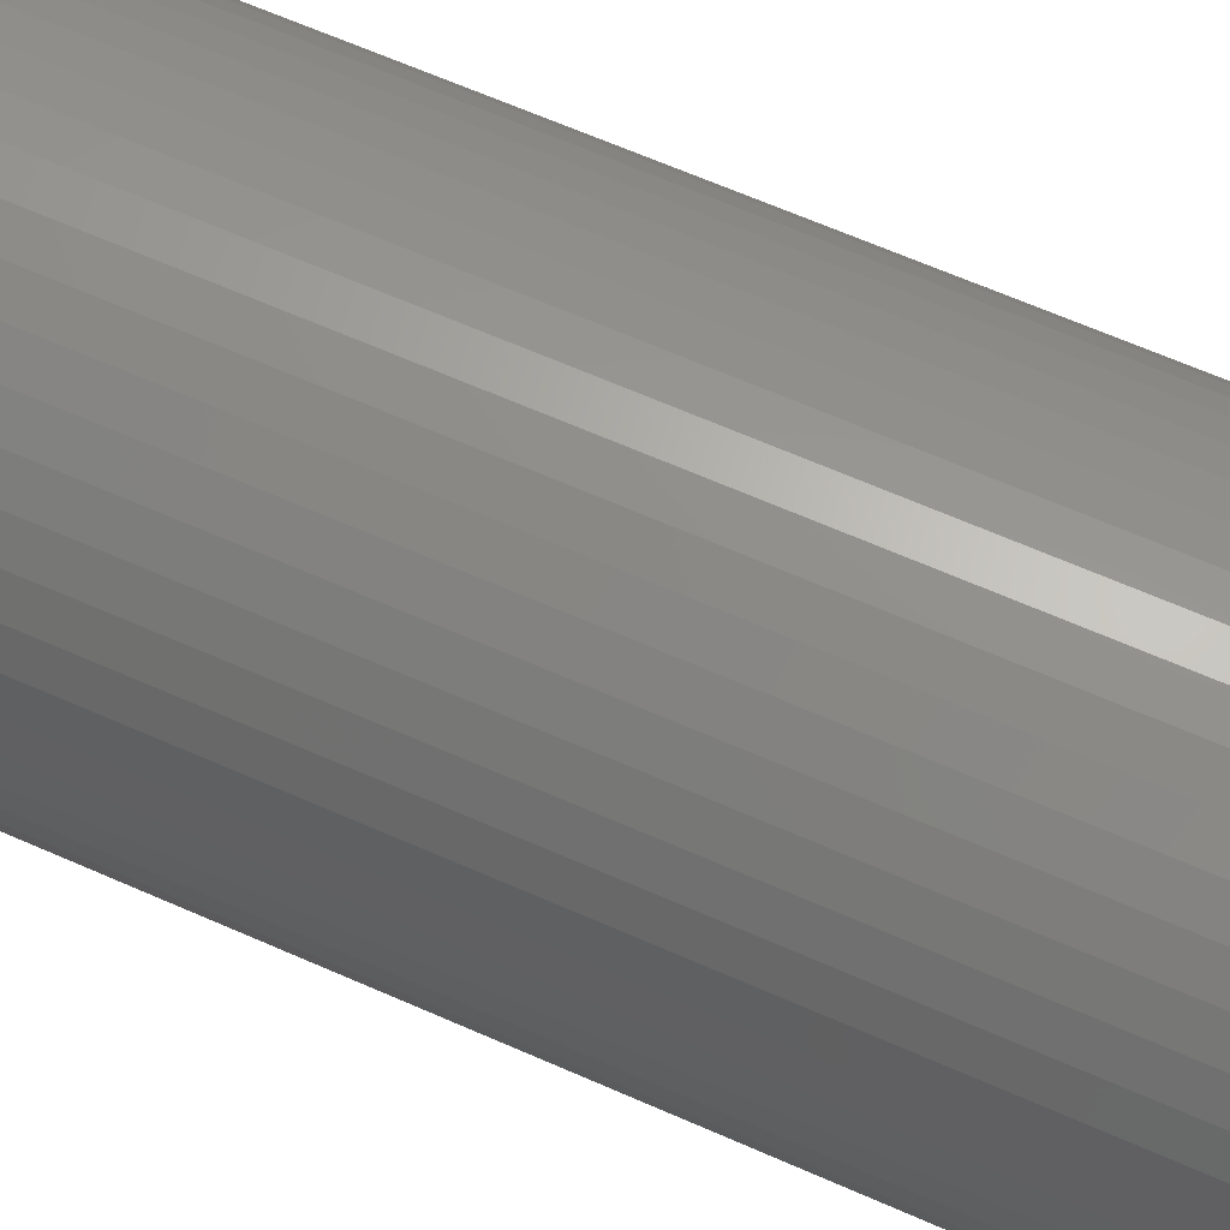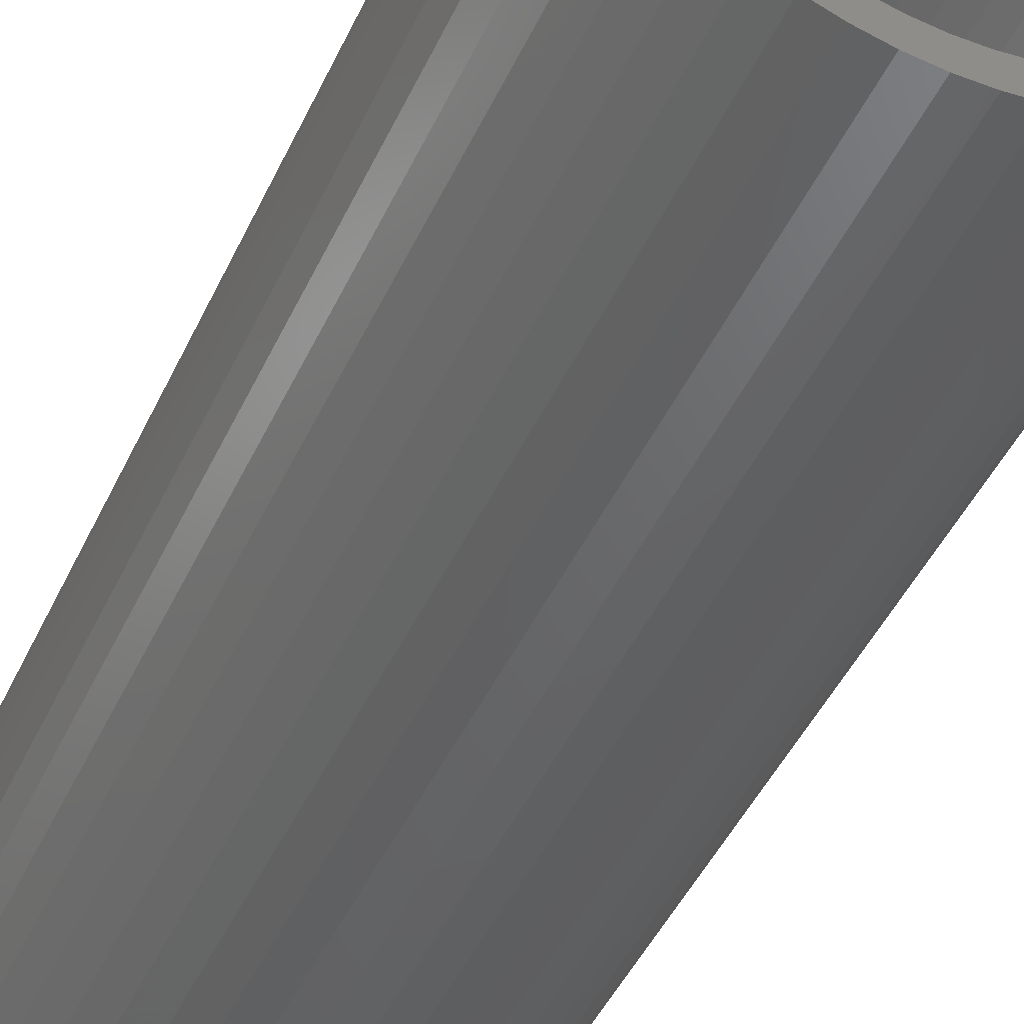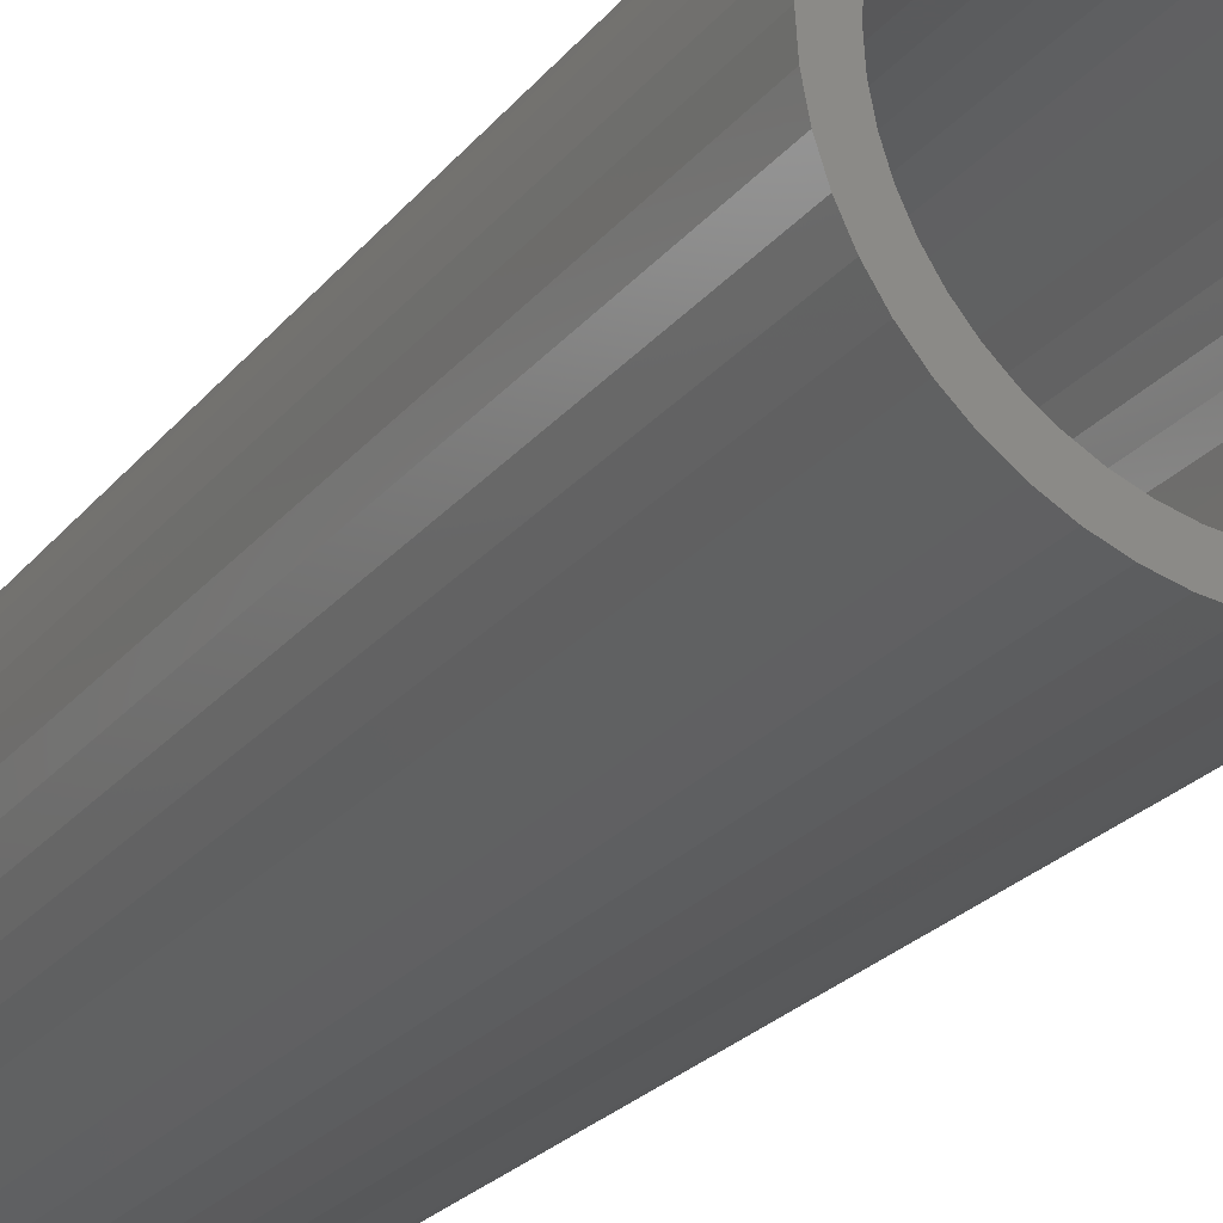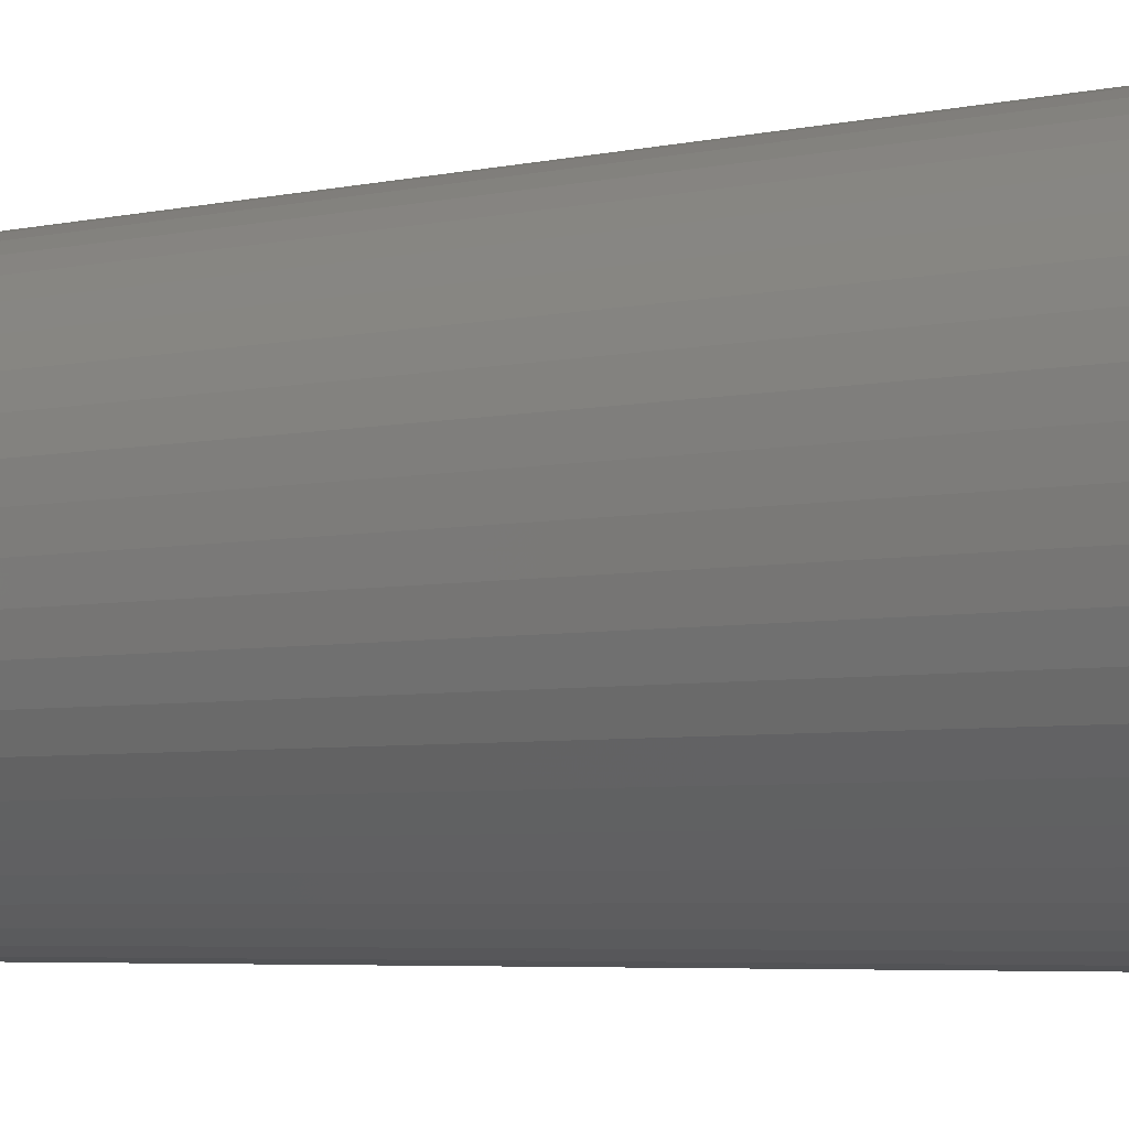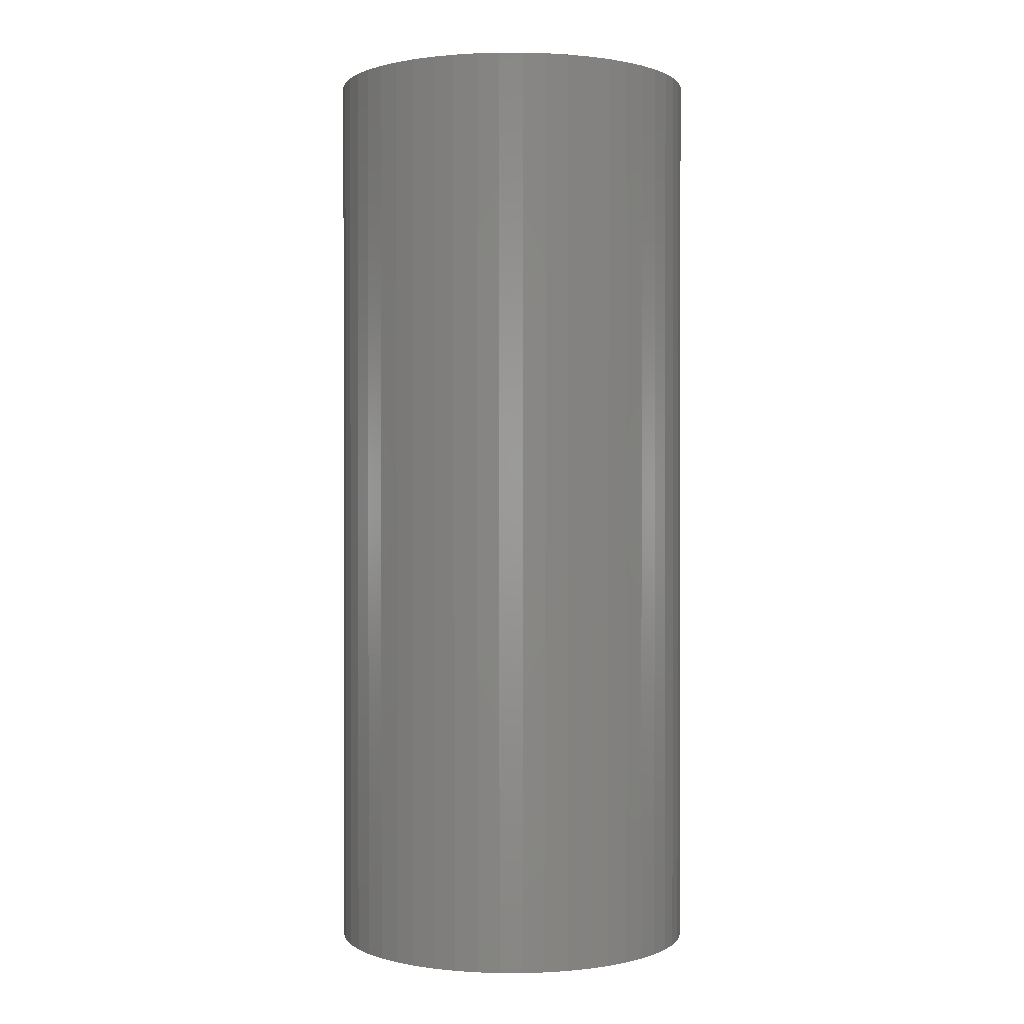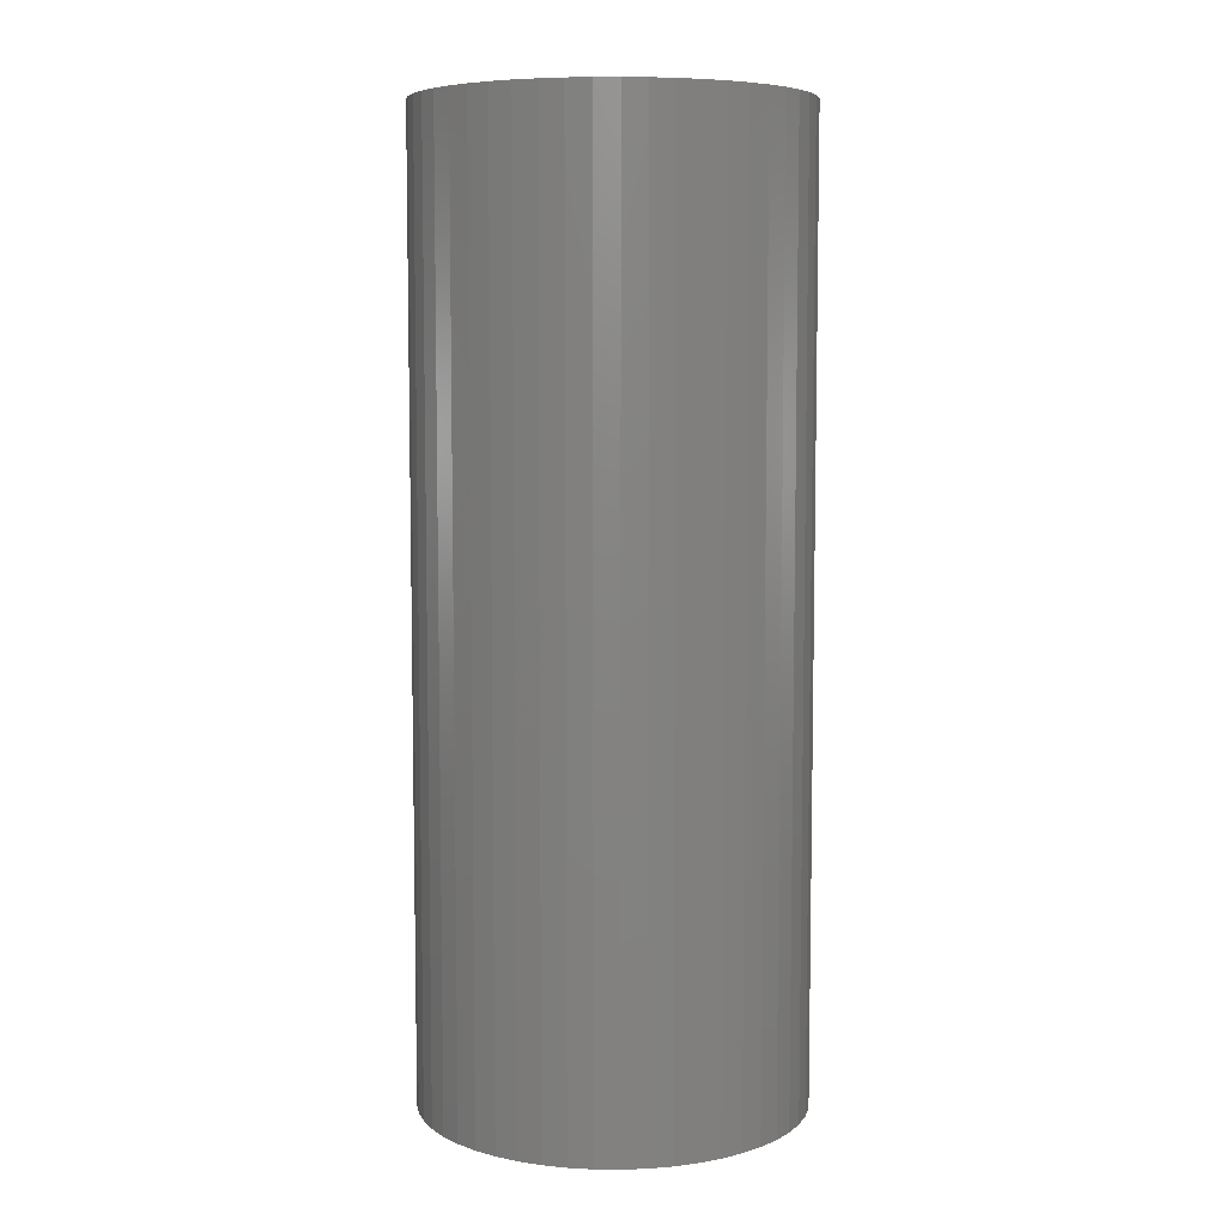
<metadata>
{"format":"stl","ext":"stl","renderer":"f3d","projection":"perspective","resolution":1024,"background":"white","views":[{"elev":64.8,"azim":-66.0,"up":"+Y"},{"elev":-45.6,"azim":156.2,"up":"+Y"},{"elev":-24.1,"azim":151.2,"up":"+Y"},{"elev":-4.5,"azim":-52.7,"up":"+Y"},{"elev":0.7,"azim":-64.5,"up":"+Z"},{"elev":6.9,"azim":-171.2,"up":"+Z"}]}
</metadata>
<code>
# stl→obj: 200 verts, 400 faces
v 7 0 17.5
v 6.945 0.8773 -17.5
v 6.945 0.8773 17.5
v 7 0 -17.5
v -7 0 -17.5
v -6.945 0.8773 17.5
v -6.945 0.8773 -17.5
v -7 0 17.5
v 0.4395 6.986 -17.5
v -0.4395 6.986 17.5
v 0.4395 6.986 17.5
v -0.4395 6.986 -17.5
v -0.4395 -6.986 -17.5
v 0.4395 -6.986 17.5
v -0.4395 -6.986 17.5
v 0.4395 -6.986 -17.5
v 5.103 4.792 -17.5
v 4.462 5.394 17.5
v 5.103 4.792 17.5
v 4.462 5.394 -17.5
v -4.462 5.394 -17.5
v -5.103 4.792 17.5
v -4.462 5.394 17.5
v -5.103 4.792 -17.5
v -2.163 6.657 -17.5
v -2.98 6.334 17.5
v -2.163 6.657 17.5
v -2.98 6.334 -17.5
v 6.508 2.577 17.5
v 6.134 3.372 -17.5
v 6.134 3.372 17.5
v 6.508 2.577 -17.5
v 6.78 1.741 -17.5
v 6.78 1.741 17.5
v 2.98 6.334 -17.5
v 2.163 6.657 17.5
v 2.98 6.334 17.5
v 2.163 6.657 -17.5
v 3.751 5.91 -17.5
v 3.751 5.91 17.5
v -6.508 2.577 -17.5
v -6.134 3.372 17.5
v -6.134 3.372 -17.5
v -6.508 2.577 17.5
v -6.78 1.741 -17.5
v -6.78 1.741 17.5
v -1.312 6.876 -17.5
v -1.312 6.876 17.5
v 1.312 -6.876 17.5
v 1.312 -6.876 -17.5
v 5.663 4.114 17.5
v 5.663 4.114 -17.5
v 1.312 6.876 17.5
v 1.312 6.876 -17.5
v -5.663 4.114 17.5
v -5.663 4.114 -17.5
v 6 0 17.5
v 5.953 0.752 17.5
v 6.945 -0.8773 17.5
v 5.811 1.492 17.5
v 5.953 -0.752 17.5
v 5.579 2.209 17.5
v 6.78 -1.741 17.5
v 5.811 -1.492 17.5
v 5.258 2.891 17.5
v 4.854 3.527 17.5
v 4.374 4.107 17.5
v 3.825 4.623 17.5
v 3.215 5.066 17.5
v 2.555 5.429 17.5
v 1.854 5.706 17.5
v 1.124 5.894 17.5
v 0.3767 5.988 17.5
v -0.3767 5.988 17.5
v -1.124 5.894 17.5
v -1.854 5.706 17.5
v -2.555 5.429 17.5
v -3.215 5.066 17.5
v -3.751 5.91 17.5
v -3.825 4.623 17.5
v -4.374 4.107 17.5
v -4.854 3.527 17.5
v -5.258 2.891 17.5
v -5.579 2.209 17.5
v -5.811 1.492 17.5
v 6.508 -2.577 17.5
v 5.579 -2.209 17.5
v 6.134 -3.372 17.5
v 5.258 -2.891 17.5
v 5.663 -4.114 17.5
v 4.854 -3.527 17.5
v 5.103 -4.792 17.5
v 4.374 -4.107 17.5
v 4.462 -5.394 17.5
v 3.825 -4.623 17.5
v 3.751 -5.91 17.5
v 3.215 -5.066 17.5
v 2.98 -6.334 17.5
v 2.555 -5.429 17.5
v 2.163 -6.657 17.5
v 1.854 -5.706 17.5
v 1.124 -5.894 17.5
v 0.3767 -5.988 17.5
v -0.3767 -5.988 17.5
v -1.124 -5.894 17.5
v -1.312 -6.876 17.5
v -1.854 -5.706 17.5
v -2.163 -6.657 17.5
v -2.555 -5.429 17.5
v -2.98 -6.334 17.5
v -3.215 -5.066 17.5
v -3.751 -5.91 17.5
v -3.825 -4.623 17.5
v -4.462 -5.394 17.5
v -4.374 -4.107 17.5
v -5.103 -4.792 17.5
v -4.854 -3.527 17.5
v -5.663 -4.114 17.5
v -5.258 -2.891 17.5
v -6.134 -3.372 17.5
v -5.579 -2.209 17.5
v -6.508 -2.577 17.5
v -5.811 -1.492 17.5
v -6.78 -1.741 17.5
v -5.953 -0.752 17.5
v -6.945 -0.8773 17.5
v -6 0 17.5
v -5.953 0.752 17.5
v -3.751 5.91 -17.5
v 6.945 -0.8773 -17.5
v 6.508 -2.577 -17.5
v 6.134 -3.372 -17.5
v -5.103 -4.792 -17.5
v -4.462 -5.394 -17.5
v -6.134 -3.372 -17.5
v -6.508 -2.577 -17.5
v -5.663 -4.114 -17.5
v 6 0 -17.5
v 5.953 -0.752 -17.5
v 6.78 -1.741 -17.5
v 5.811 -1.492 -17.5
v 5.953 0.752 -17.5
v 5.579 -2.209 -17.5
v 5.811 1.492 -17.5
v 5.258 -2.891 -17.5
v 5.663 -4.114 -17.5
v 4.854 -3.527 -17.5
v 5.103 -4.792 -17.5
v 4.374 -4.107 -17.5
v 4.462 -5.394 -17.5
v 3.825 -4.623 -17.5
v 3.751 -5.91 -17.5
v 3.215 -5.066 -17.5
v 2.98 -6.334 -17.5
v 2.555 -5.429 -17.5
v 2.163 -6.657 -17.5
v 1.854 -5.706 -17.5
v 1.124 -5.894 -17.5
v 0.3767 -5.988 -17.5
v -0.3767 -5.988 -17.5
v -1.124 -5.894 -17.5
v -1.312 -6.876 -17.5
v -1.854 -5.706 -17.5
v -2.163 -6.657 -17.5
v -2.555 -5.429 -17.5
v -2.98 -6.334 -17.5
v -3.215 -5.066 -17.5
v -3.751 -5.91 -17.5
v -3.825 -4.623 -17.5
v -4.374 -4.107 -17.5
v -4.854 -3.527 -17.5
v -5.258 -2.891 -17.5
v -5.579 -2.209 -17.5
v -6.78 -1.741 -17.5
v -5.811 -1.492 -17.5
v 5.579 2.209 -17.5
v 5.258 2.891 -17.5
v 4.854 3.527 -17.5
v 4.374 4.107 -17.5
v 3.825 4.623 -17.5
v 3.215 5.066 -17.5
v 2.555 5.429 -17.5
v 1.854 5.706 -17.5
v 1.124 5.894 -17.5
v 0.3767 5.988 -17.5
v -0.3767 5.988 -17.5
v -1.124 5.894 -17.5
v -1.854 5.706 -17.5
v -2.555 5.429 -17.5
v -3.215 5.066 -17.5
v -3.825 4.623 -17.5
v -4.374 4.107 -17.5
v -4.854 3.527 -17.5
v -5.258 2.891 -17.5
v -5.579 2.209 -17.5
v -5.811 1.492 -17.5
v -5.953 0.752 -17.5
v -6 0 -17.5
v -5.953 -0.752 -17.5
v -6.945 -0.8773 -17.5
f 1 2 3
f 2 1 4
f 5 6 7
f 6 5 8
f 9 10 11
f 10 9 12
f 13 14 15
f 14 13 16
f 17 18 19
f 18 17 20
f 21 22 23
f 22 21 24
f 25 26 27
f 26 25 28
f 29 30 31
f 30 29 32
f 3 33 34
f 33 3 2
f 35 36 37
f 36 35 38
f 39 37 40
f 37 39 35
f 41 42 43
f 42 41 44
f 45 44 41
f 44 45 46
f 47 27 48
f 27 47 25
f 16 49 14
f 49 16 50
f 34 32 29
f 32 34 33
f 51 17 19
f 17 51 52
f 31 52 51
f 52 31 30
f 38 53 36
f 53 38 54
f 54 11 53
f 11 54 9
f 20 40 18
f 40 20 39
f 43 55 56
f 55 43 42
f 56 22 24
f 22 56 55
f 7 46 45
f 46 7 6
f 57 1 3
f 58 3 34
f 1 57 59
f 60 34 29
f 61 59 57
f 62 29 31
f 59 61 63
f 64 63 61
f 3 58 57
f 34 60 58
f 65 31 51
f 29 62 60
f 31 65 62
f 66 51 19
f 51 66 65
f 67 19 18
f 19 67 66
f 18 68 67
f 40 68 18
f 40 69 68
f 37 69 40
f 37 70 69
f 36 70 37
f 36 71 70
f 53 71 36
f 53 72 71
f 11 72 53
f 11 73 72
f 11 74 73
f 10 74 11
f 10 75 74
f 48 75 10
f 48 76 75
f 27 76 48
f 27 77 76
f 26 77 27
f 26 78 77
f 79 78 26
f 79 80 78
f 23 80 79
f 80 23 81
f 22 81 23
f 81 22 82
f 55 82 22
f 82 55 83
f 42 83 55
f 83 42 84
f 44 84 42
f 46 85 44
f 84 44 85
f 63 64 86
f 87 86 64
f 86 87 88
f 89 88 87
f 88 89 90
f 91 90 89
f 90 91 92
f 93 92 91
f 92 93 94
f 95 94 93
f 95 96 94
f 97 96 95
f 97 98 96
f 99 98 97
f 99 100 98
f 101 100 99
f 101 49 100
f 102 49 101
f 102 14 49
f 103 14 102
f 104 14 103
f 104 15 14
f 105 15 104
f 105 106 15
f 107 106 105
f 107 108 106
f 109 108 107
f 109 110 108
f 111 110 109
f 111 112 110
f 113 112 111
f 114 113 115
f 113 114 112
f 116 115 117
f 115 116 114
f 118 117 119
f 120 119 121
f 117 118 116
f 122 121 123
f 124 123 125
f 119 120 118
f 126 125 127
f 85 46 128
f 6 128 46
f 121 122 120
f 128 6 127
f 123 124 122
f 8 127 6
f 125 126 124
f 127 8 126
f 28 79 26
f 79 28 129
f 129 23 79
f 23 129 21
f 12 48 10
f 48 12 47
f 59 4 1
f 4 59 130
f 88 131 86
f 131 88 132
f 133 114 116
f 114 133 134
f 135 122 136
f 122 135 120
f 137 120 135
f 120 137 118
f 138 4 130
f 139 130 140
f 4 138 2
f 141 140 131
f 142 2 138
f 143 131 132
f 2 142 33
f 144 33 142
f 130 139 138
f 140 141 139
f 145 132 146
f 131 143 141
f 132 145 143
f 147 146 148
f 146 147 145
f 149 148 150
f 148 149 147
f 150 151 149
f 152 151 150
f 152 153 151
f 154 153 152
f 154 155 153
f 156 155 154
f 156 157 155
f 50 157 156
f 50 158 157
f 16 158 50
f 16 159 158
f 16 160 159
f 13 160 16
f 13 161 160
f 162 161 13
f 162 163 161
f 164 163 162
f 164 165 163
f 166 165 164
f 166 167 165
f 168 167 166
f 168 169 167
f 134 169 168
f 169 134 170
f 133 170 134
f 170 133 171
f 137 171 133
f 171 137 172
f 135 172 137
f 172 135 173
f 136 173 135
f 174 175 136
f 173 136 175
f 33 144 32
f 176 32 144
f 32 176 30
f 177 30 176
f 30 177 52
f 178 52 177
f 52 178 17
f 179 17 178
f 17 179 20
f 180 20 179
f 180 39 20
f 181 39 180
f 181 35 39
f 182 35 181
f 182 38 35
f 183 38 182
f 183 54 38
f 184 54 183
f 184 9 54
f 185 9 184
f 186 9 185
f 186 12 9
f 187 12 186
f 187 47 12
f 188 47 187
f 188 25 47
f 189 25 188
f 189 28 25
f 190 28 189
f 190 129 28
f 191 129 190
f 21 191 192
f 191 21 129
f 24 192 193
f 192 24 21
f 56 193 194
f 43 194 195
f 193 56 24
f 41 195 196
f 45 196 197
f 194 43 56
f 7 197 198
f 175 174 199
f 200 199 174
f 195 41 43
f 199 200 198
f 196 45 41
f 5 198 200
f 197 7 45
f 198 5 7
f 154 96 98
f 96 154 152
f 86 140 63
f 140 86 131
f 133 118 137
f 118 133 116
f 136 124 174
f 124 136 122
f 150 92 94
f 92 150 148
f 156 98 100
f 98 156 154
f 50 100 49
f 100 50 156
f 63 130 59
f 130 63 140
f 90 132 88
f 132 90 146
f 92 146 90
f 146 92 148
f 162 15 106
f 15 162 13
f 166 108 110
f 108 166 164
f 164 106 108
f 106 164 162
f 174 126 200
f 126 174 124
f 200 8 5
f 8 200 126
f 152 94 96
f 94 152 150
f 168 110 112
f 110 168 166
f 134 112 114
f 112 134 168
f 177 66 178
f 66 177 65
f 184 71 72
f 71 184 183
f 183 70 71
f 70 183 182
f 189 76 77
f 76 189 188
f 84 194 83
f 194 84 195
f 141 61 139
f 61 141 64
f 180 67 68
f 67 180 179
f 182 69 70
f 69 182 181
f 82 192 81
f 192 82 193
f 187 74 75
f 74 187 186
f 192 80 81
f 80 192 191
f 138 58 142
f 58 138 57
f 169 115 113
f 115 169 170
f 119 173 121
f 173 119 172
f 178 67 179
f 67 178 66
f 186 73 74
f 73 186 185
f 181 68 69
f 68 181 180
f 127 197 128
f 197 127 198
f 85 195 84
f 195 85 196
f 83 193 82
f 193 83 194
f 188 75 76
f 75 188 187
f 191 78 80
f 78 191 190
f 190 77 78
f 77 190 189
f 139 57 138
f 57 139 61
f 117 172 119
f 172 117 171
f 158 103 102
f 103 158 159
f 176 65 177
f 65 176 62
f 144 62 176
f 62 144 60
f 142 60 144
f 60 142 58
f 185 72 73
f 72 185 184
f 128 196 85
f 196 128 197
f 145 87 143
f 87 145 89
f 143 64 141
f 64 143 87
f 149 95 93
f 95 149 151
f 149 91 147
f 91 149 93
f 161 107 105
f 107 161 163
f 160 105 104
f 105 160 161
f 125 198 127
f 198 125 199
f 121 175 123
f 175 121 173
f 115 171 117
f 171 115 170
f 155 101 99
f 101 155 157
f 157 102 101
f 102 157 158
f 151 97 95
f 97 151 153
f 153 99 97
f 99 153 155
f 147 89 145
f 89 147 91
f 159 104 103
f 104 159 160
f 165 111 109
f 111 165 167
f 123 199 125
f 199 123 175
f 167 113 111
f 113 167 169
f 163 109 107
f 109 163 165

</code>
